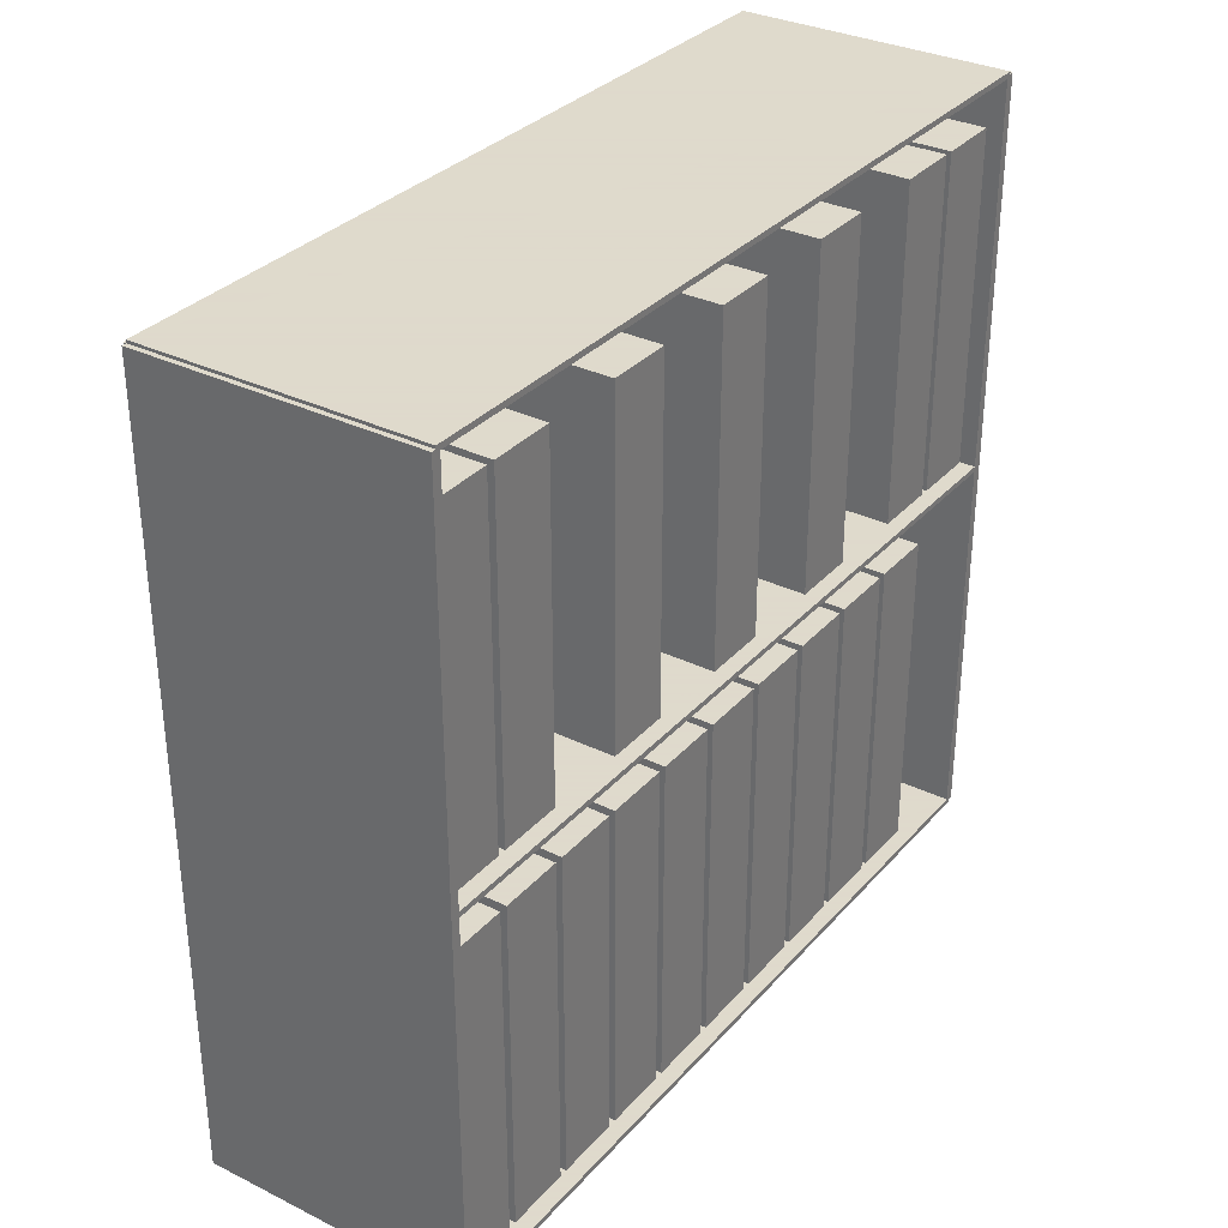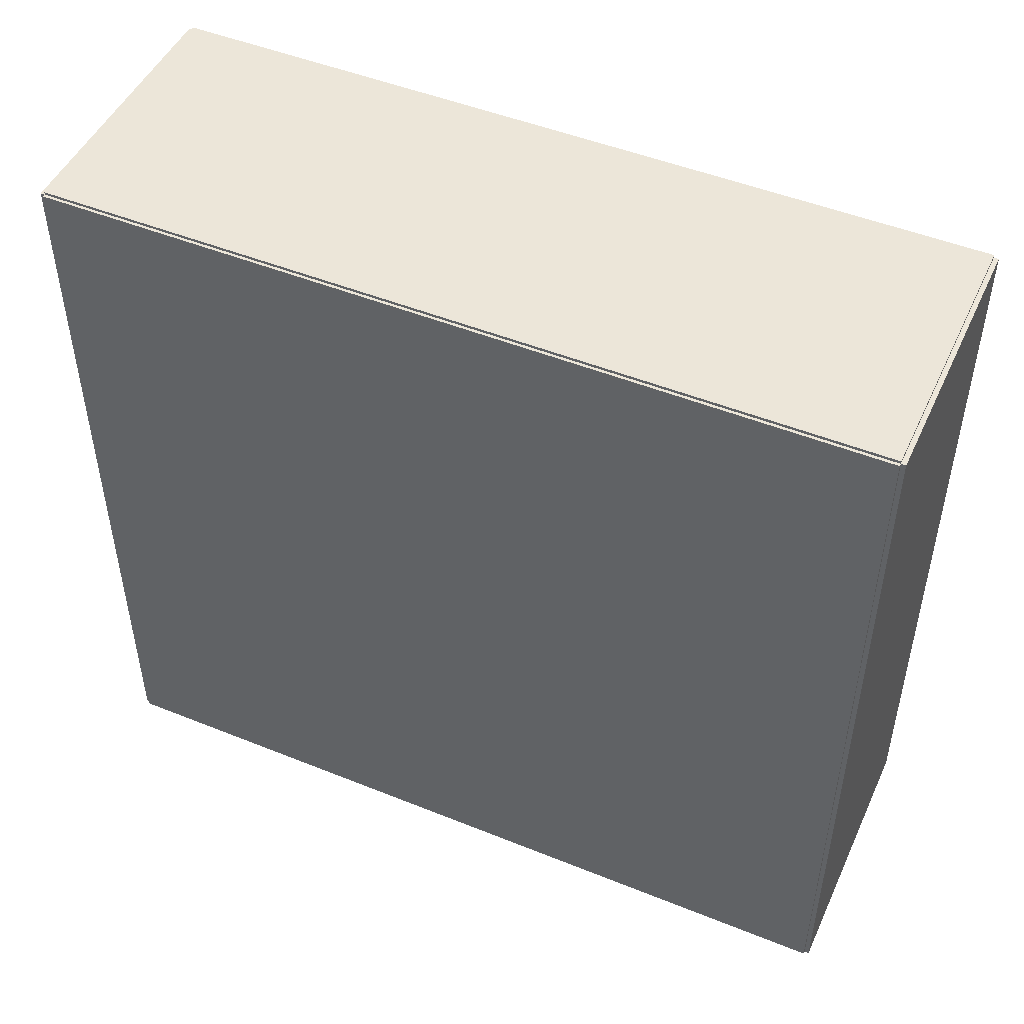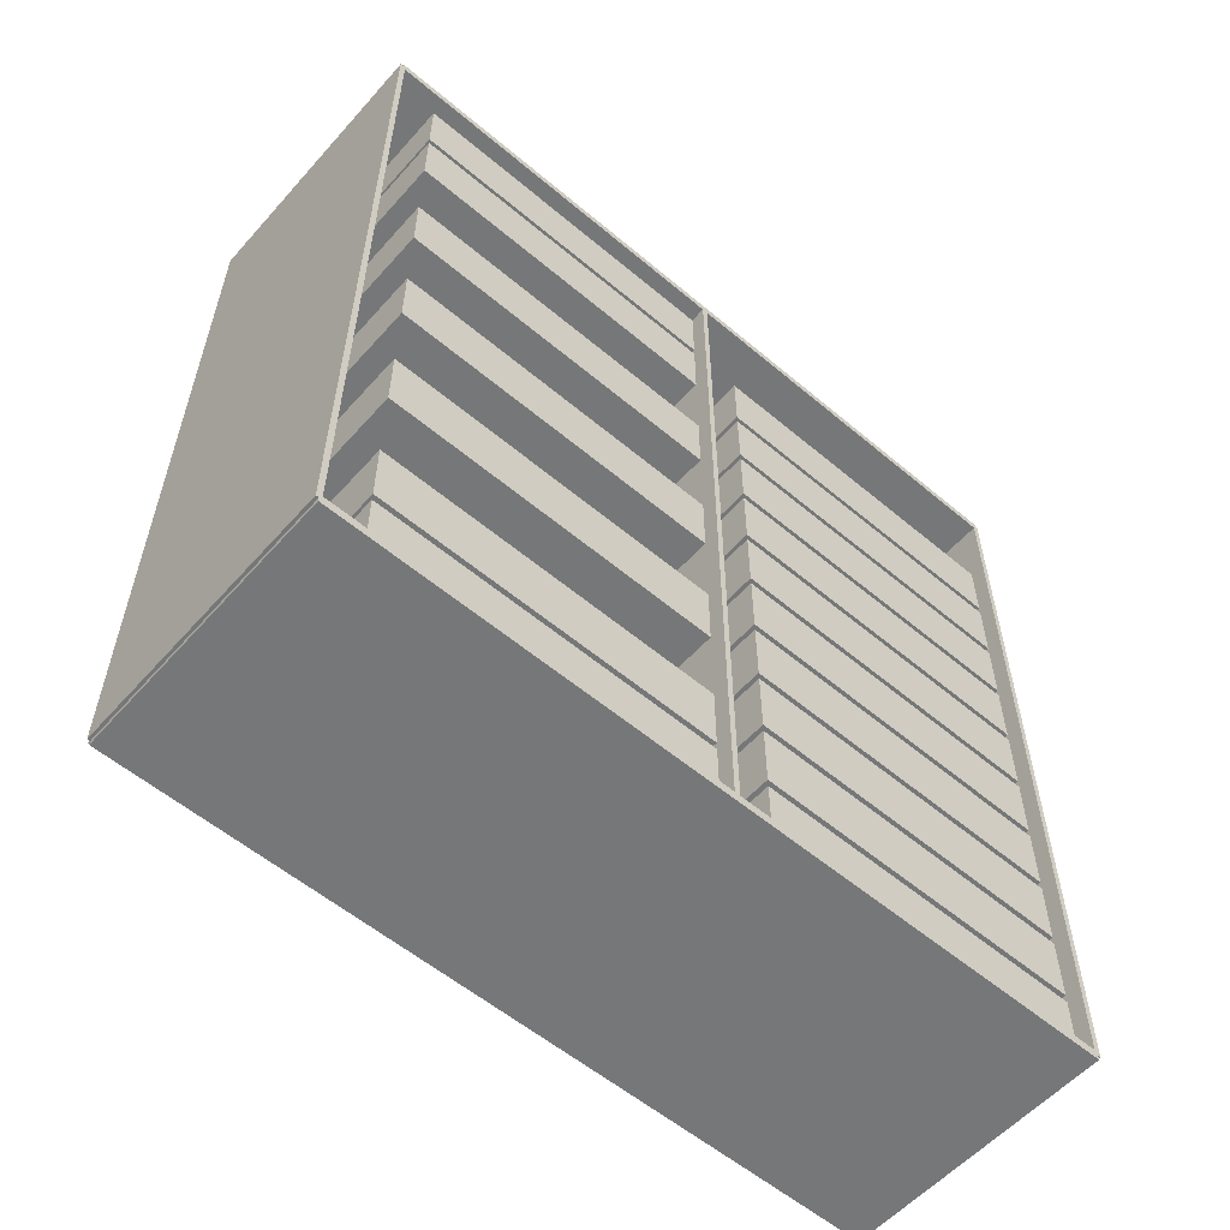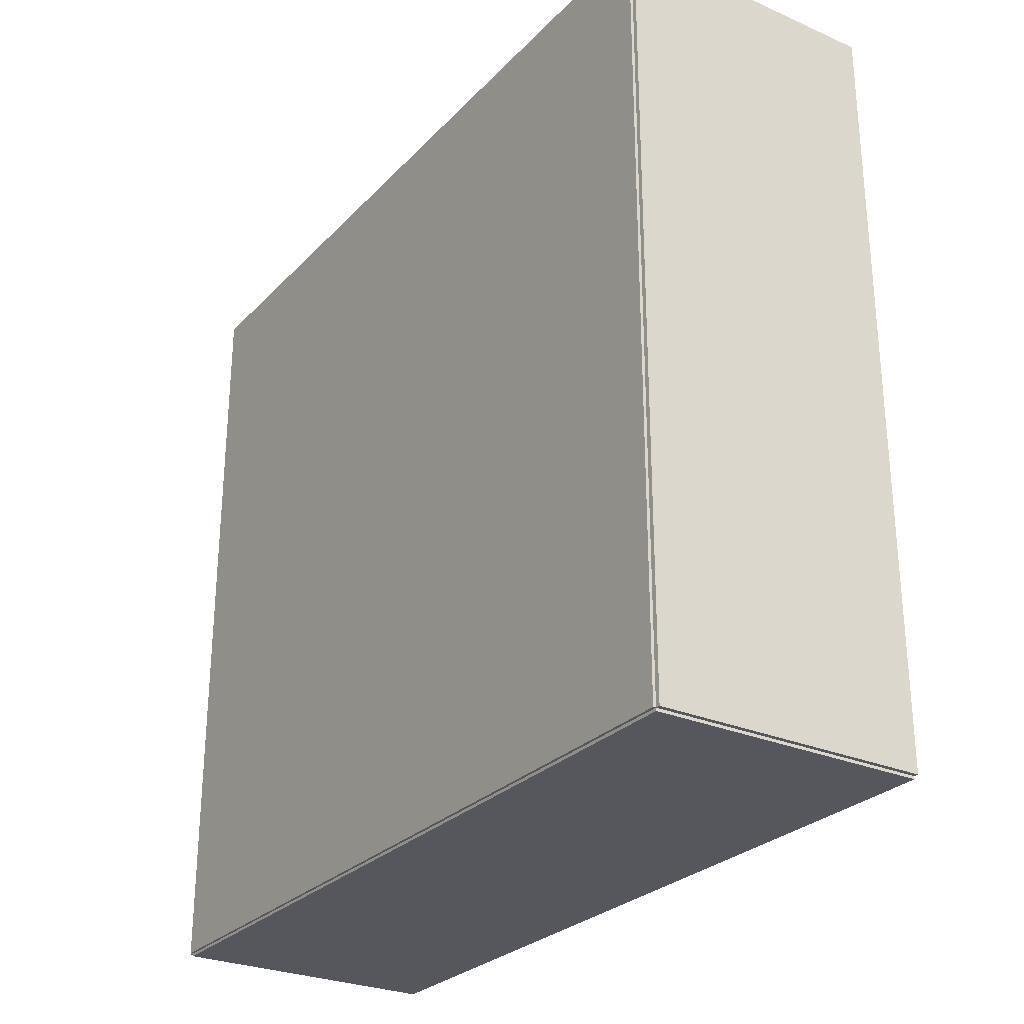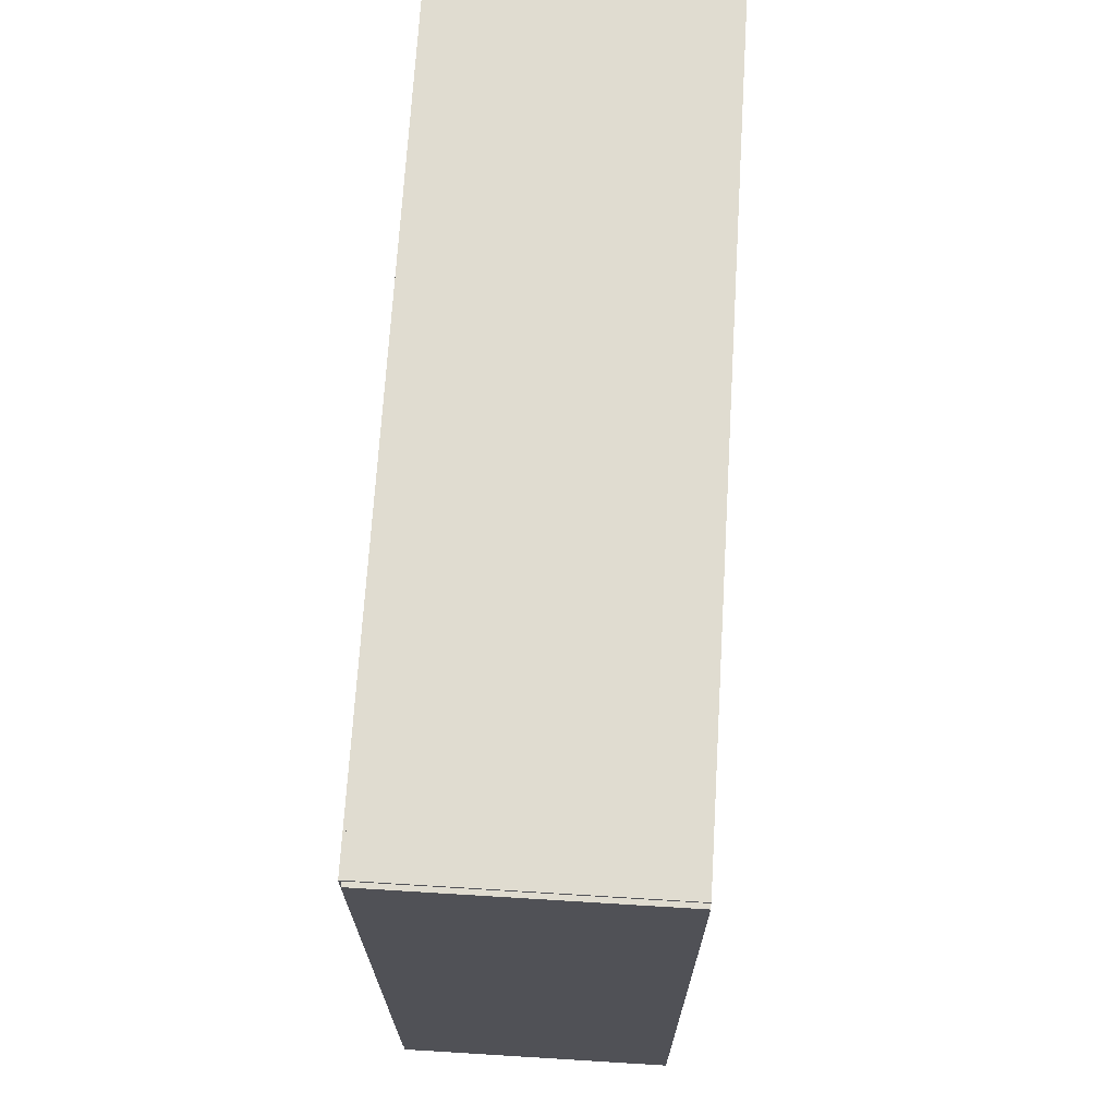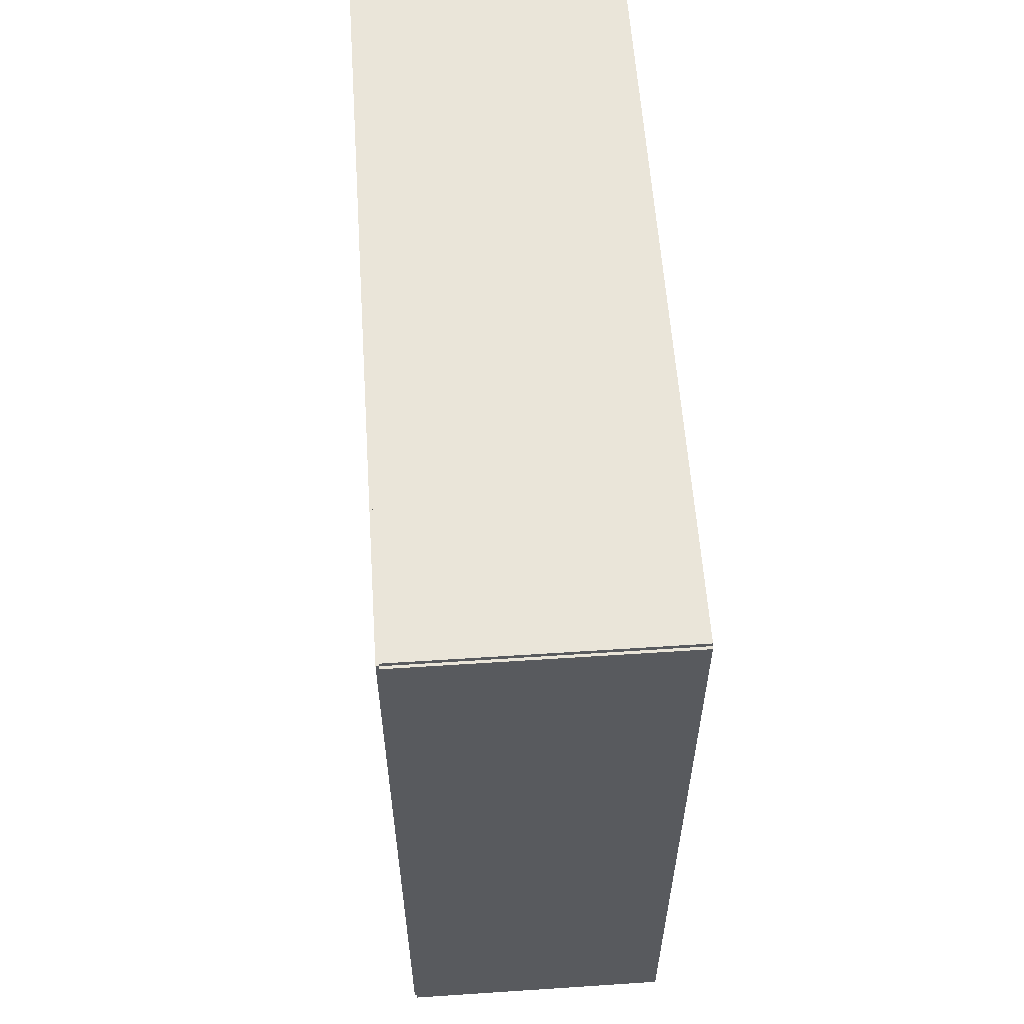
<metadata>
{"format":"obj","ext":"obj","renderer":"f3d","projection":"perspective","resolution":1024,"background":"white","views":[{"elev":32.4,"azim":34.3,"up":"+Z"},{"elev":48.7,"azim":-65.8,"up":"+Z"},{"elev":-57.0,"azim":48.8,"up":"+Y"},{"elev":-27.6,"azim":-33.6,"up":"+Z"},{"elev":69.7,"azim":3.5,"up":"+Z"},{"elev":58.4,"azim":-3.9,"up":"+Y"}]}
</metadata>
<code>
v -0.1034 -0.309 -0.002111
v -0.1034 -0.309 0.002111
v -0.1034 0.309 -0.002111
v -0.1034 0.309 0.002111
v 0.1034 -0.309 -0.002111
v 0.1034 -0.309 0.002111
v 0.1034 0.309 -0.002111
v 0.1034 0.309 0.002111
v -0.1013 -0.309 0
v -0.1056 -0.309 0
v -0.1013 0.309 0
v -0.1056 0.309 0
v -0.1013 -0.309 0.5909
v -0.1056 -0.309 0.5909
v -0.1013 0.309 0.5909
v -0.1056 0.309 0.5909
v -0.1034 -0.309 0.2933
v -0.1034 -0.309 0.2976
v -0.1034 0.309 0.2933
v -0.1034 0.309 0.2976
v 0.1034 -0.309 0.2933
v 0.1034 -0.309 0.2976
v 0.1034 0.309 0.2933
v 0.1034 0.309 0.2976
v -0.1034 0.3055 0.5909
v -0.1034 0.3124 0.5909
v -0.1034 0.3055 0
v -0.1034 0.3124 0
v 0.1034 0.3055 0.5909
v 0.1034 0.3124 0.5909
v 0.1034 0.3055 0
v 0.1034 0.3124 0
v -0.1034 -0.3055 0
v -0.1034 -0.3124 0
v -0.1034 -0.3055 0.5909
v -0.1034 -0.3124 0.5909
v 0.1034 -0.3055 0
v 0.1034 -0.3124 0
v 0.1034 -0.3055 0.5909
v 0.1034 -0.3124 0.5909
v -0.1034 -0.309 0.5888
v -0.1034 -0.309 0.593
v -0.1034 0.309 0.5888
v -0.1034 0.309 0.593
v 0.1034 -0.309 0.5888
v 0.1034 -0.309 0.593
v 0.1034 0.309 0.5888
v 0.1034 0.309 0.593
v -0.09923 0.249 0
v -0.09923 0.1996 0
v -0.09923 0.249 0.2569
v -0.09923 0.1996 0.2569
v 0.09149 0.249 0
v 0.09149 0.1996 0
v 0.09149 0.249 0.2569
v 0.09149 0.1996 0.2569
v -0.09923 0.1933 0
v -0.09923 0.1439 0
v -0.09923 0.1933 0.2569
v -0.09923 0.1439 0.2569
v 0.09149 0.1933 0
v 0.09149 0.1439 0
v 0.09149 0.1933 0.2569
v 0.09149 0.1439 0.2569
v -0.09923 0.1376 0
v -0.09923 0.08818 0
v -0.09923 0.1376 0.2569
v -0.09923 0.08818 0.2569
v 0.09149 0.1376 0
v 0.09149 0.08818 0
v 0.09149 0.1376 0.2569
v 0.09149 0.08818 0.2569
v -0.09923 0.08188 0
v -0.09923 0.03247 0
v -0.09923 0.08188 0.2569
v -0.09923 0.03247 0.2569
v 0.09149 0.08188 0
v 0.09149 0.03247 0
v 0.09149 0.08188 0.2569
v 0.09149 0.03247 0.2569
v -0.09923 0.02617 0
v -0.09923 -0.02325 0
v -0.09923 0.02617 0.2569
v -0.09923 -0.02325 0.2569
v 0.09149 0.02617 0
v 0.09149 -0.02325 0
v 0.09149 0.02617 0.2569
v 0.09149 -0.02325 0.2569
v -0.09923 -0.02955 0
v -0.09923 -0.07896 0
v -0.09923 -0.02955 0.2569
v -0.09923 -0.07896 0.2569
v 0.09149 -0.02955 0
v 0.09149 -0.07896 0
v 0.09149 -0.02955 0.2569
v 0.09149 -0.07896 0.2569
v -0.09923 -0.08526 0
v -0.09923 -0.1347 0
v -0.09923 -0.08526 0.2569
v -0.09923 -0.1347 0.2569
v 0.09149 -0.08526 0
v 0.09149 -0.1347 0
v 0.09149 -0.08526 0.2569
v 0.09149 -0.1347 0.2569
v -0.09923 -0.141 0
v -0.09923 -0.1904 0
v -0.09923 -0.141 0.2569
v -0.09923 -0.1904 0.2569
v 0.09149 -0.141 0
v 0.09149 -0.1904 0
v 0.09149 -0.141 0.2569
v 0.09149 -0.1904 0.2569
v -0.09923 -0.1967 0
v -0.09923 -0.2461 0
v -0.09923 -0.1967 0.2569
v -0.09923 -0.2461 0.2569
v 0.09149 -0.1967 0
v 0.09149 -0.2461 0
v 0.09149 -0.1967 0.2569
v 0.09149 -0.2461 0.2569
v -0.09923 -0.2524 0
v -0.09923 -0.3018 0
v -0.09923 -0.2524 0.2569
v -0.09923 -0.3018 0.2569
v 0.09149 -0.2524 0
v 0.09149 -0.3018 0
v 0.09149 -0.2524 0.2569
v 0.09149 -0.3018 0.2569
v -0.09923 0.3047 0.2955
v -0.09923 0.2553 0.2955
v -0.09923 0.3047 0.5524
v -0.09923 0.2553 0.5524
v 0.09149 0.3047 0.2955
v 0.09149 0.2553 0.2955
v 0.09149 0.3047 0.5524
v 0.09149 0.2553 0.5524
v -0.09923 0.249 0.2955
v -0.09923 0.1996 0.2955
v -0.09923 0.249 0.5524
v -0.09923 0.1996 0.5524
v 0.09149 0.249 0.2955
v 0.09149 0.1996 0.2955
v 0.09149 0.249 0.5524
v 0.09149 0.1996 0.5524
v -0.09923 0.1376 0.2955
v -0.09923 0.08818 0.2955
v -0.09923 0.1376 0.5524
v -0.09923 0.08818 0.5524
v 0.09149 0.1376 0.2955
v 0.09149 0.08818 0.2955
v 0.09149 0.1376 0.5524
v 0.09149 0.08818 0.5524
v -0.09923 0.02617 0.2955
v -0.09923 -0.02325 0.2955
v -0.09923 0.02617 0.5524
v -0.09923 -0.02325 0.5524
v 0.09149 0.02617 0.2955
v 0.09149 -0.02325 0.2955
v 0.09149 0.02617 0.5524
v 0.09149 -0.02325 0.5524
v -0.09923 -0.08526 0.2955
v -0.09923 -0.1347 0.2955
v -0.09923 -0.08526 0.5524
v -0.09923 -0.1347 0.5524
v 0.09149 -0.08526 0.2955
v 0.09149 -0.1347 0.2955
v 0.09149 -0.08526 0.5524
v 0.09149 -0.1347 0.5524
v -0.09923 -0.1967 0.2955
v -0.09923 -0.2461 0.2955
v -0.09923 -0.1967 0.5524
v -0.09923 -0.2461 0.5524
v 0.09149 -0.1967 0.2955
v 0.09149 -0.2461 0.2955
v 0.09149 -0.1967 0.5524
v 0.09149 -0.2461 0.5524
v -0.09923 -0.2524 0.2955
v -0.09923 -0.3018 0.2955
v -0.09923 -0.2524 0.5524
v -0.09923 -0.3018 0.5524
v 0.09149 -0.2524 0.2955
v 0.09149 -0.3018 0.2955
v 0.09149 -0.2524 0.5524
v 0.09149 -0.3018 0.5524
f 2 4 1
f 5 2 1
f 1 4 3
f 3 5 1
f 2 8 4
f 6 2 5
f 6 8 2
f 4 8 3
f 7 5 3
f 3 8 7
f 7 6 5
f 8 6 7
f 10 12 9
f 13 10 9
f 9 12 11
f 11 13 9
f 10 16 12
f 14 10 13
f 14 16 10
f 12 16 11
f 15 13 11
f 11 16 15
f 15 14 13
f 16 14 15
f 18 20 17
f 21 18 17
f 17 20 19
f 19 21 17
f 18 24 20
f 22 18 21
f 22 24 18
f 20 24 19
f 23 21 19
f 19 24 23
f 23 22 21
f 24 22 23
f 26 28 25
f 29 26 25
f 25 28 27
f 27 29 25
f 26 32 28
f 30 26 29
f 30 32 26
f 28 32 27
f 31 29 27
f 27 32 31
f 31 30 29
f 32 30 31
f 34 36 33
f 37 34 33
f 33 36 35
f 35 37 33
f 34 40 36
f 38 34 37
f 38 40 34
f 36 40 35
f 39 37 35
f 35 40 39
f 39 38 37
f 40 38 39
f 42 44 41
f 45 42 41
f 41 44 43
f 43 45 41
f 42 48 44
f 46 42 45
f 46 48 42
f 44 48 43
f 47 45 43
f 43 48 47
f 47 46 45
f 48 46 47
f 50 52 49
f 53 50 49
f 49 52 51
f 51 53 49
f 50 56 52
f 54 50 53
f 54 56 50
f 52 56 51
f 55 53 51
f 51 56 55
f 55 54 53
f 56 54 55
f 58 60 57
f 61 58 57
f 57 60 59
f 59 61 57
f 58 64 60
f 62 58 61
f 62 64 58
f 60 64 59
f 63 61 59
f 59 64 63
f 63 62 61
f 64 62 63
f 66 68 65
f 69 66 65
f 65 68 67
f 67 69 65
f 66 72 68
f 70 66 69
f 70 72 66
f 68 72 67
f 71 69 67
f 67 72 71
f 71 70 69
f 72 70 71
f 74 76 73
f 77 74 73
f 73 76 75
f 75 77 73
f 74 80 76
f 78 74 77
f 78 80 74
f 76 80 75
f 79 77 75
f 75 80 79
f 79 78 77
f 80 78 79
f 82 84 81
f 85 82 81
f 81 84 83
f 83 85 81
f 82 88 84
f 86 82 85
f 86 88 82
f 84 88 83
f 87 85 83
f 83 88 87
f 87 86 85
f 88 86 87
f 90 92 89
f 93 90 89
f 89 92 91
f 91 93 89
f 90 96 92
f 94 90 93
f 94 96 90
f 92 96 91
f 95 93 91
f 91 96 95
f 95 94 93
f 96 94 95
f 98 100 97
f 101 98 97
f 97 100 99
f 99 101 97
f 98 104 100
f 102 98 101
f 102 104 98
f 100 104 99
f 103 101 99
f 99 104 103
f 103 102 101
f 104 102 103
f 106 108 105
f 109 106 105
f 105 108 107
f 107 109 105
f 106 112 108
f 110 106 109
f 110 112 106
f 108 112 107
f 111 109 107
f 107 112 111
f 111 110 109
f 112 110 111
f 114 116 113
f 117 114 113
f 113 116 115
f 115 117 113
f 114 120 116
f 118 114 117
f 118 120 114
f 116 120 115
f 119 117 115
f 115 120 119
f 119 118 117
f 120 118 119
f 122 124 121
f 125 122 121
f 121 124 123
f 123 125 121
f 122 128 124
f 126 122 125
f 126 128 122
f 124 128 123
f 127 125 123
f 123 128 127
f 127 126 125
f 128 126 127
f 130 132 129
f 133 130 129
f 129 132 131
f 131 133 129
f 130 136 132
f 134 130 133
f 134 136 130
f 132 136 131
f 135 133 131
f 131 136 135
f 135 134 133
f 136 134 135
f 138 140 137
f 141 138 137
f 137 140 139
f 139 141 137
f 138 144 140
f 142 138 141
f 142 144 138
f 140 144 139
f 143 141 139
f 139 144 143
f 143 142 141
f 144 142 143
f 146 148 145
f 149 146 145
f 145 148 147
f 147 149 145
f 146 152 148
f 150 146 149
f 150 152 146
f 148 152 147
f 151 149 147
f 147 152 151
f 151 150 149
f 152 150 151
f 154 156 153
f 157 154 153
f 153 156 155
f 155 157 153
f 154 160 156
f 158 154 157
f 158 160 154
f 156 160 155
f 159 157 155
f 155 160 159
f 159 158 157
f 160 158 159
f 162 164 161
f 165 162 161
f 161 164 163
f 163 165 161
f 162 168 164
f 166 162 165
f 166 168 162
f 164 168 163
f 167 165 163
f 163 168 167
f 167 166 165
f 168 166 167
f 170 172 169
f 173 170 169
f 169 172 171
f 171 173 169
f 170 176 172
f 174 170 173
f 174 176 170
f 172 176 171
f 175 173 171
f 171 176 175
f 175 174 173
f 176 174 175
f 178 180 177
f 181 178 177
f 177 180 179
f 179 181 177
f 178 184 180
f 182 178 181
f 182 184 178
f 180 184 179
f 183 181 179
f 179 184 183
f 183 182 181
f 184 182 183

</code>
